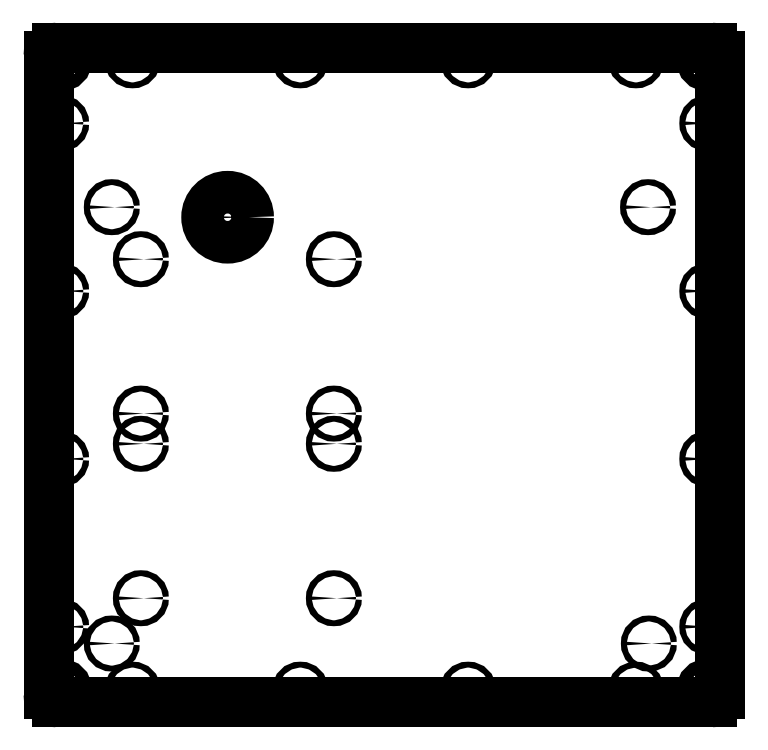
<metadata>
{"format":"dxf","ext":"dxf","renderer":"ezdxf+matplotlib","layout":"modelspace","background":"white","min_lineweight":24,"dpi":150}
</metadata>
<code>
0
SECTION
2
ENTITIES
0
INSERT
2
PART__FEATURE
8
0
10
0
20
0
30
0
0
ENDSEC
0
EOF

</code>
